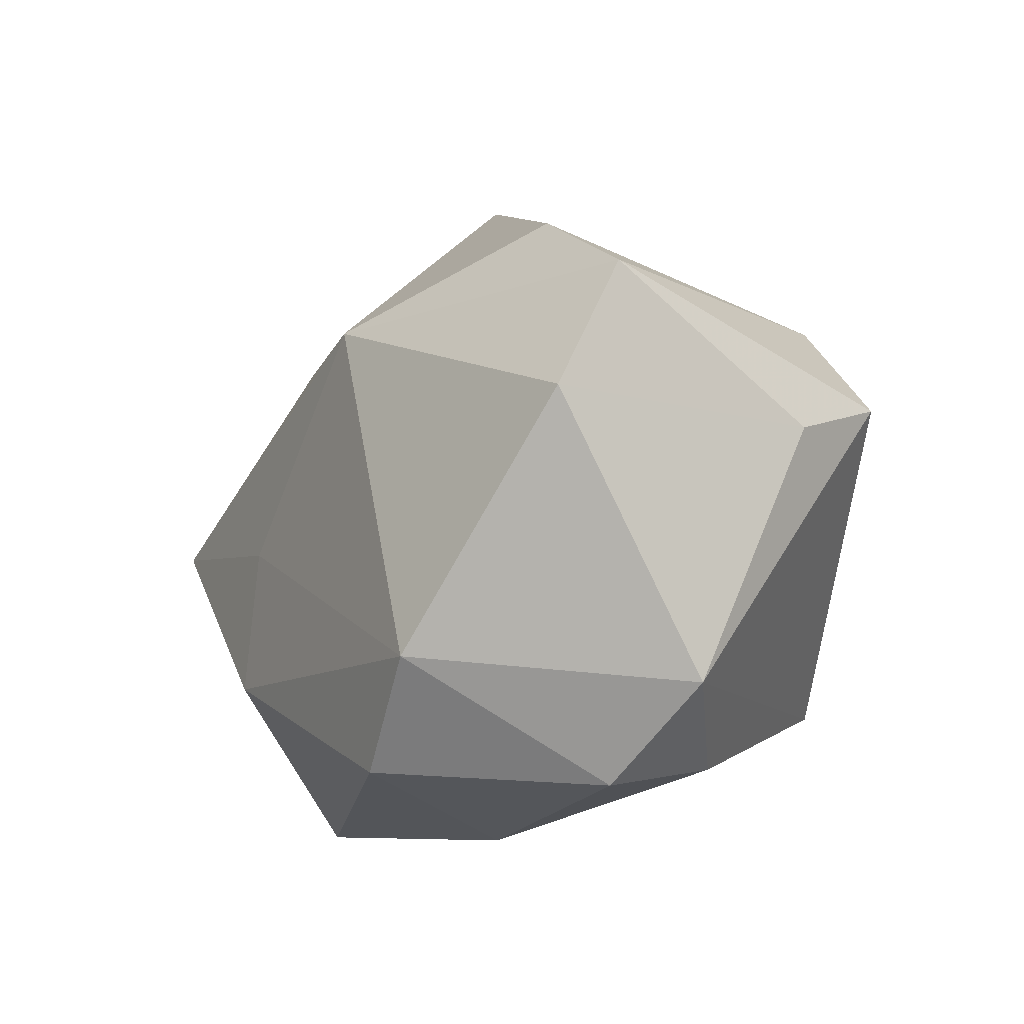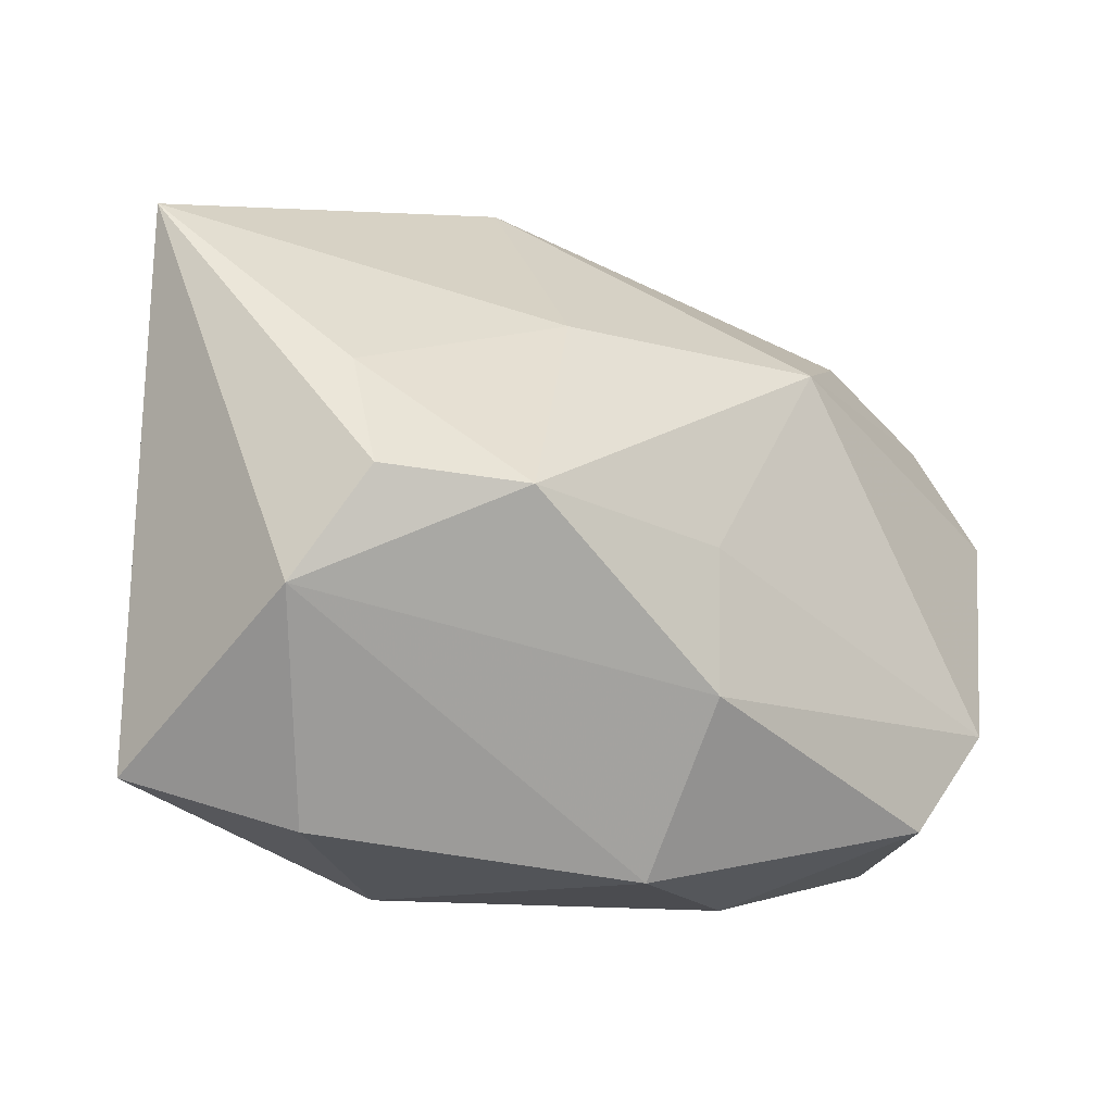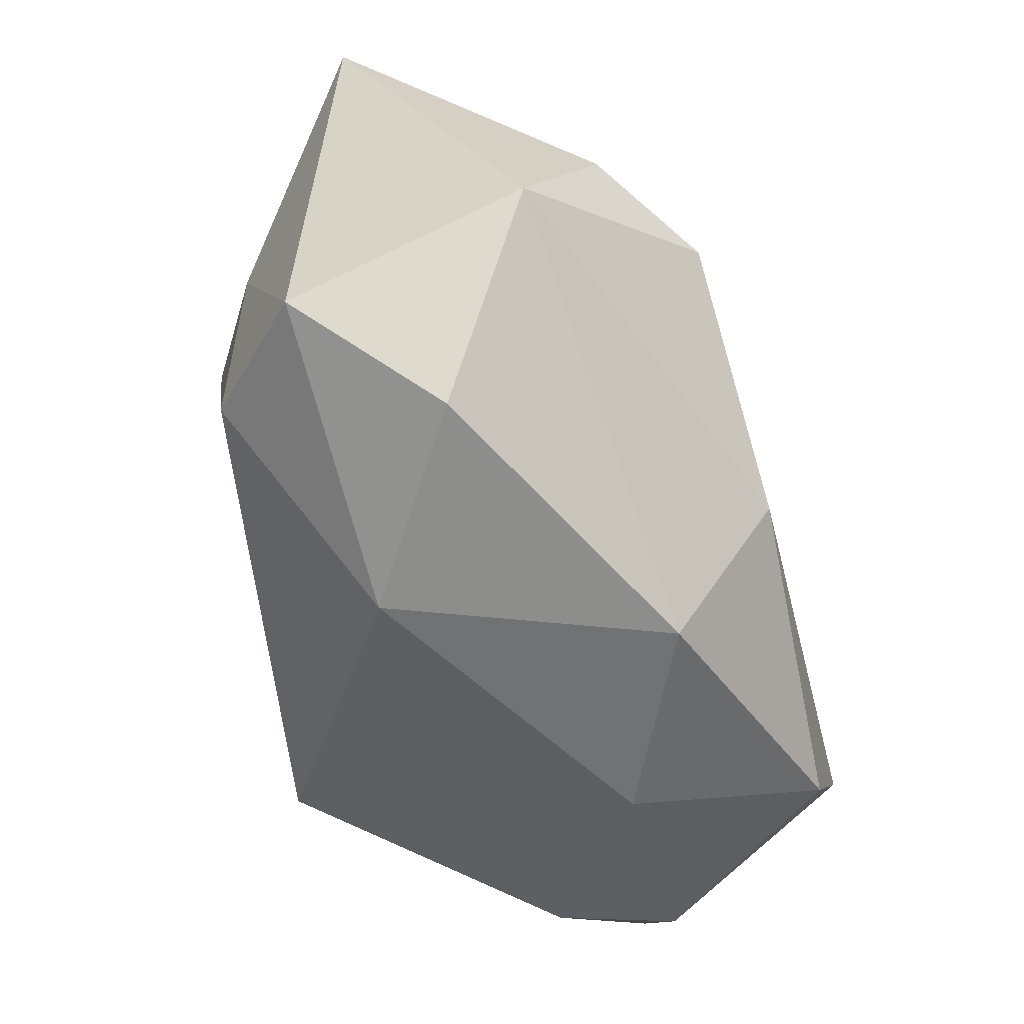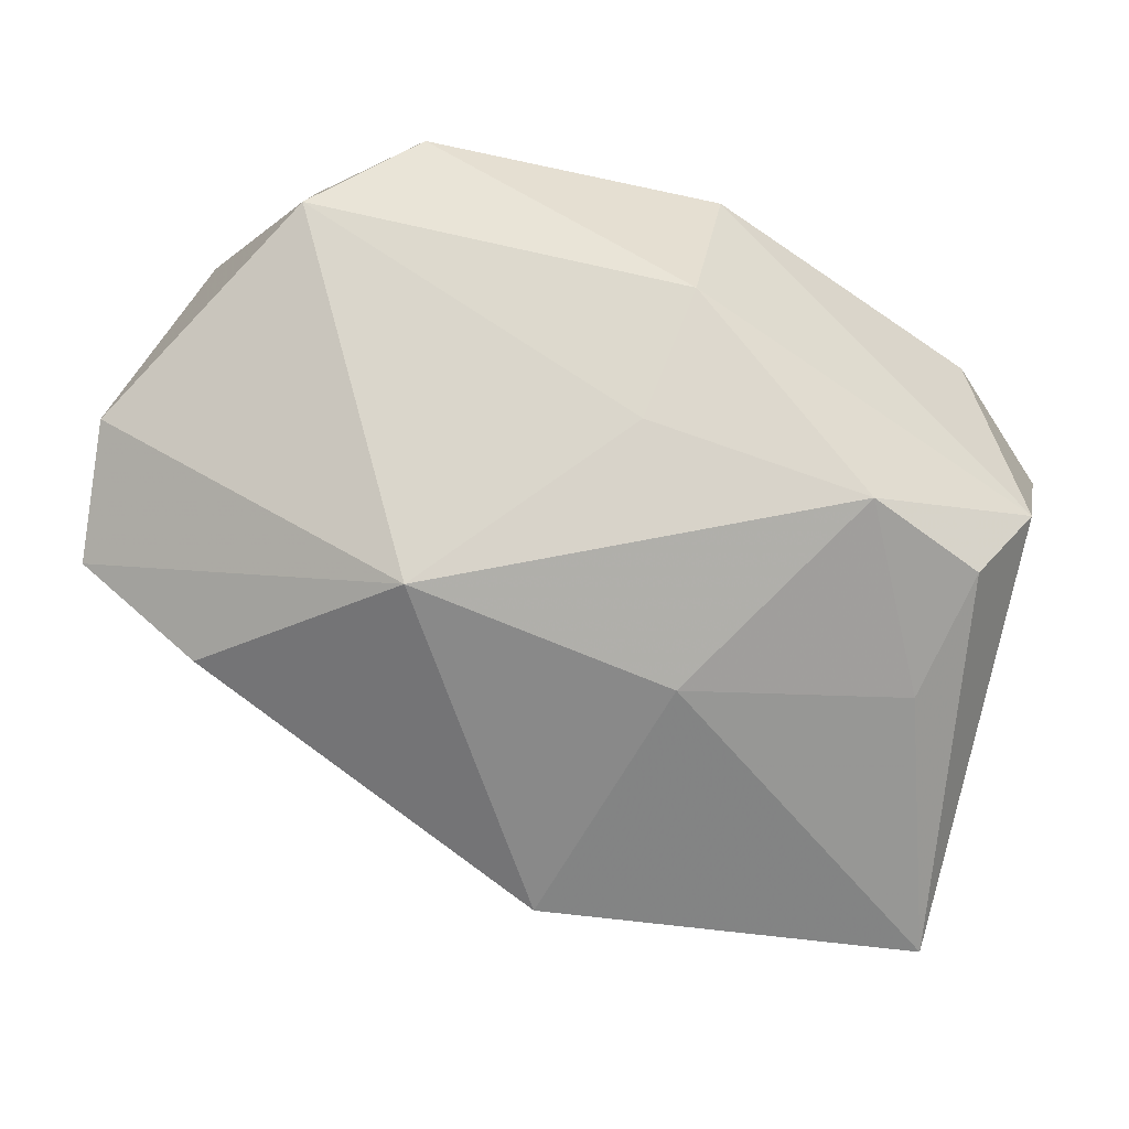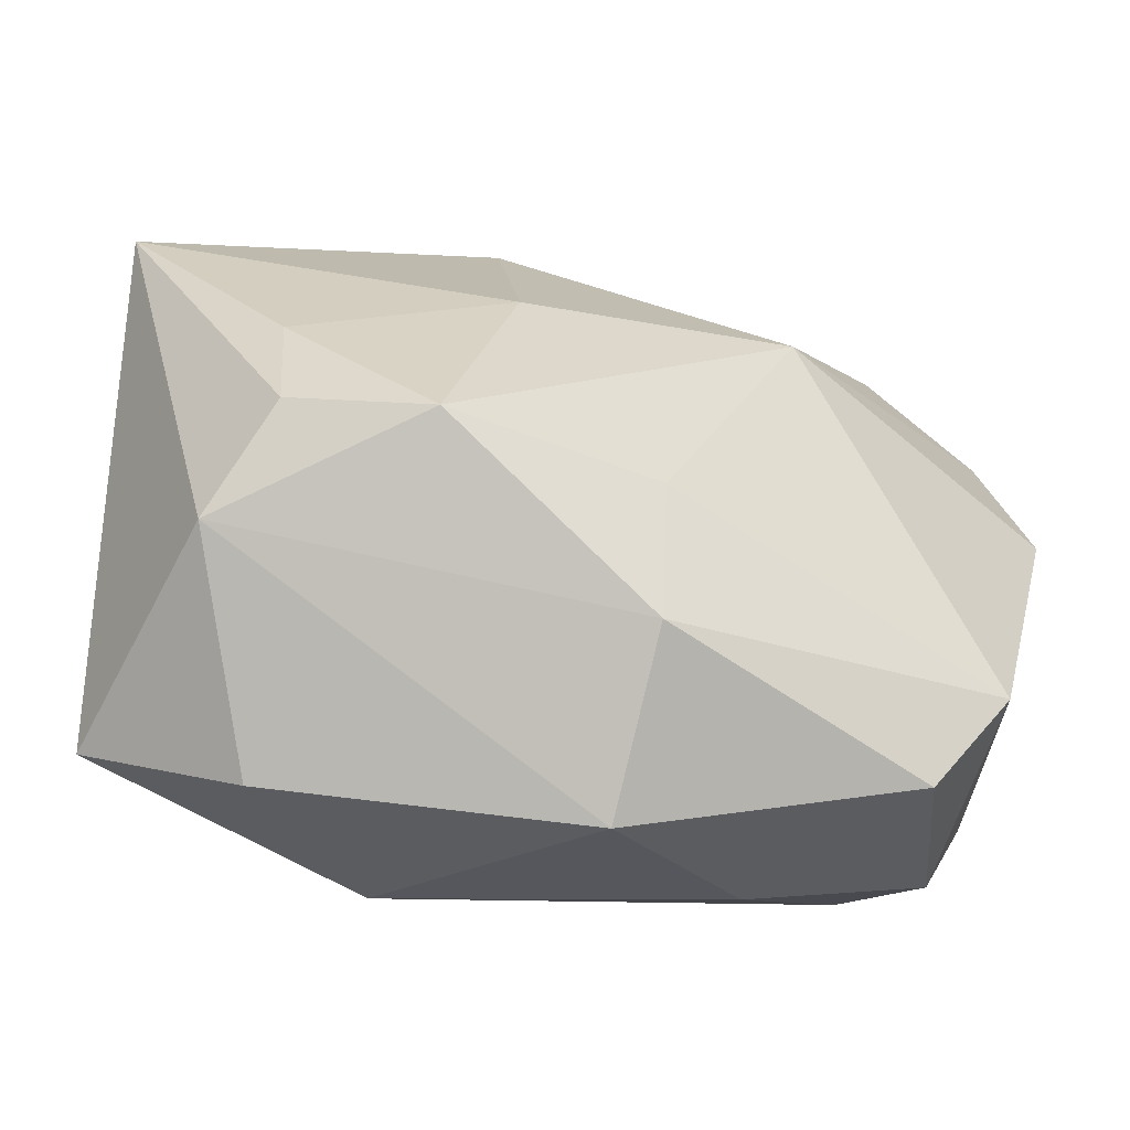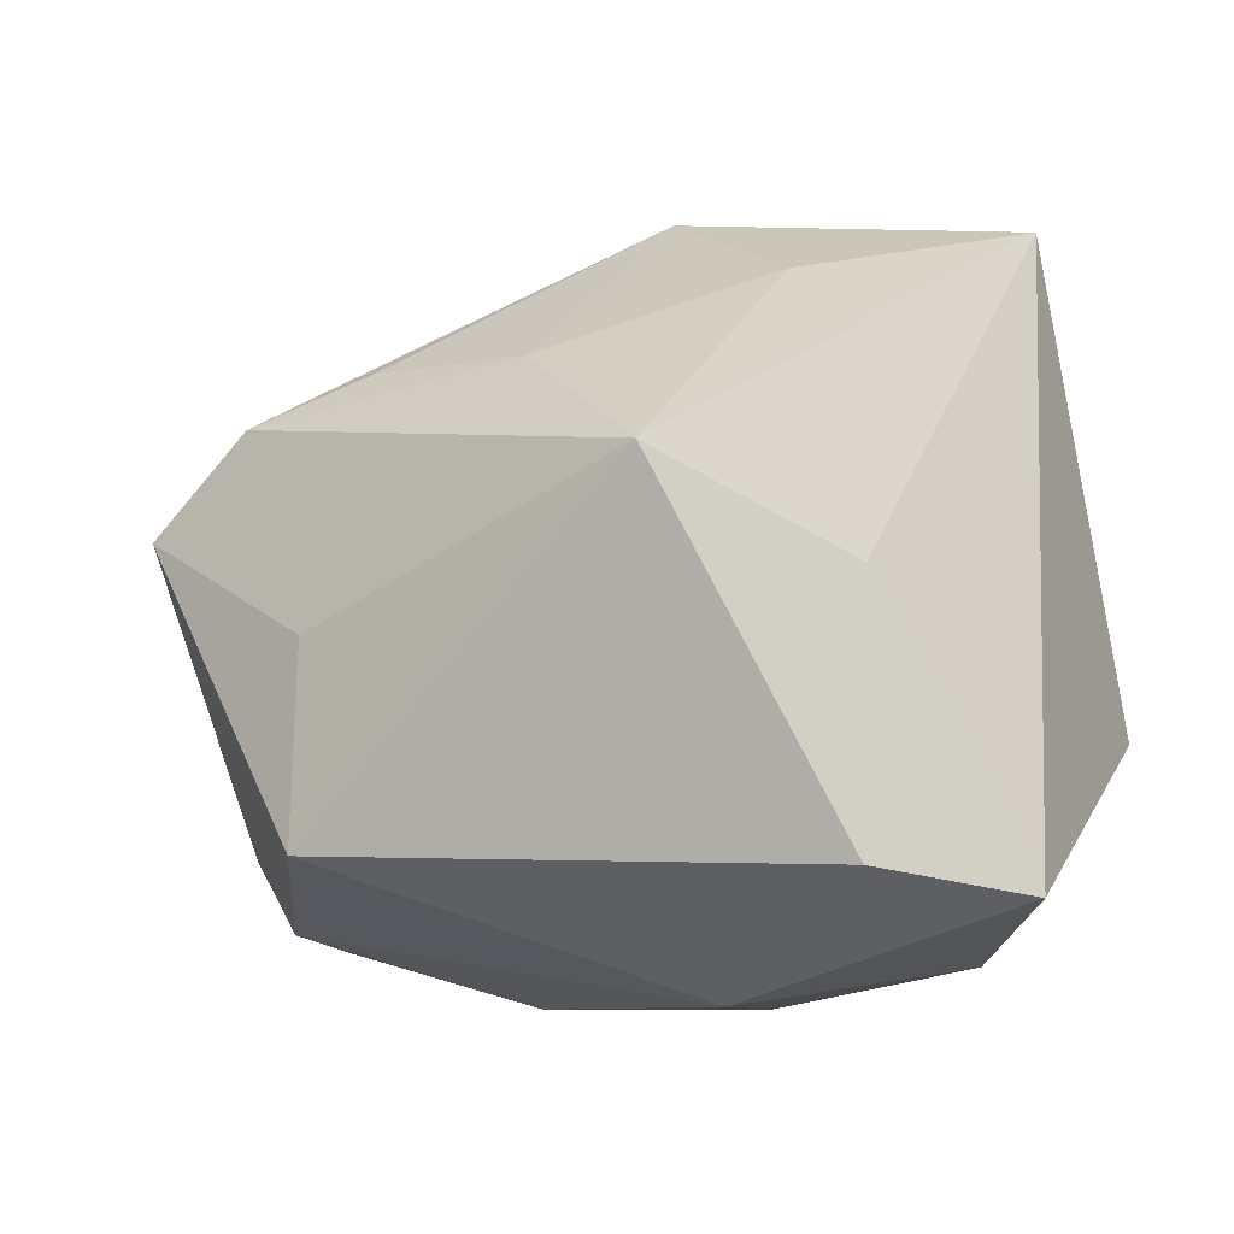
<metadata>
{"format":"obj","ext":"obj","renderer":"f3d","projection":"perspective","resolution":1024,"background":"white","views":[{"elev":-6.9,"azim":62.1,"up":"+Y"},{"elev":-15.2,"azim":-44.5,"up":"+Y"},{"elev":-55.5,"azim":-75.7,"up":"+Y"},{"elev":68.0,"azim":-163.7,"up":"+Z"},{"elev":-27.6,"azim":-31.3,"up":"+Y"},{"elev":-8.7,"azim":-148.3,"up":"+Y"}]}
</metadata>
<code>
v 0.03891 0.007235 -0.008744
v -0.02574 -0.0002383 0.02358
v 0.03303 -0.02361 0.007508
v -0.006305 0.03565 -0.002084
v 0.01419 0.02283 -0.01571
v -0.01437 -0.02862 -0.008476
v 0.02502 0.0188 -0.01879
v -0.03144 0.002675 -0.01786
v 0.02756 0.02562 0.01043
v -0.03102 -0.01891 -0.01814
v 0.01494 0.000177 -0.02407
v 0.04009 0.01973 0.01055
v -0.03612 0.0008431 0.01651
v -0.005342 -0.02862 0.0157
v -0.01391 0.01807 0.01532
v -0.006371 -0.01445 0.02512
v -0.03985 -0.00835 0.01072
v 0.01443 -0.01717 -0.02562
v -0.04064 0.02825 -0.007411
v 0.01269 -0.02862 0.007625
v -0.001903 0.02185 -0.01752
v 0.03114 -0.02224 -0.003447
v 0.02896 -0.01301 0.02512
v -0.01719 0.01183 -0.02614
v 0.04132 0.00853 0.01704
v -0.04084 -0.02111 -0.009104
v 0.02074 -0.02251 0.02409
v -0.03085 -0.02563 0.001961
v 0.009978 0.01774 0.02216
v -0.0052 -0.001557 0.02426
v -0.02217 0.02726 -0.01173
v 0.04093 -0.01518 0.003244
v 0.03457 0.0101 -0.01923
v -0.0337 0.01136 0.01079
f 32 23 3
f 15 2 29
f 29 4 15
f 15 4 19
f 19 26 17
f 18 24 11
f 11 24 7
f 8 26 19
f 19 24 8
f 7 24 21
f 29 2 30
f 30 23 29
f 16 17 14
f 2 17 16
f 16 30 2
f 23 30 16
f 18 32 22
f 32 3 22
f 22 6 18
f 27 3 23
f 27 16 14
f 23 16 27
f 7 12 33
f 33 32 18
f 18 11 33
f 33 11 7
f 9 4 29
f 29 12 9
f 7 4 9
f 9 12 7
f 29 23 25
f 25 12 29
f 25 23 32
f 28 6 14
f 26 6 28
f 14 17 28
f 28 17 26
f 14 6 20
f 20 27 14
f 3 27 20
f 20 22 3
f 6 22 20
f 19 17 13
f 13 17 2
f 26 8 10
f 10 8 24
f 10 24 18
f 18 6 10
f 10 6 26
f 5 4 7
f 7 21 5
f 5 21 4
f 19 4 31
f 4 21 31
f 31 24 19
f 31 21 24
f 32 33 1
f 1 33 12
f 1 25 32
f 12 25 1
f 19 13 34
f 34 13 2
f 34 15 19
f 2 15 34

</code>
